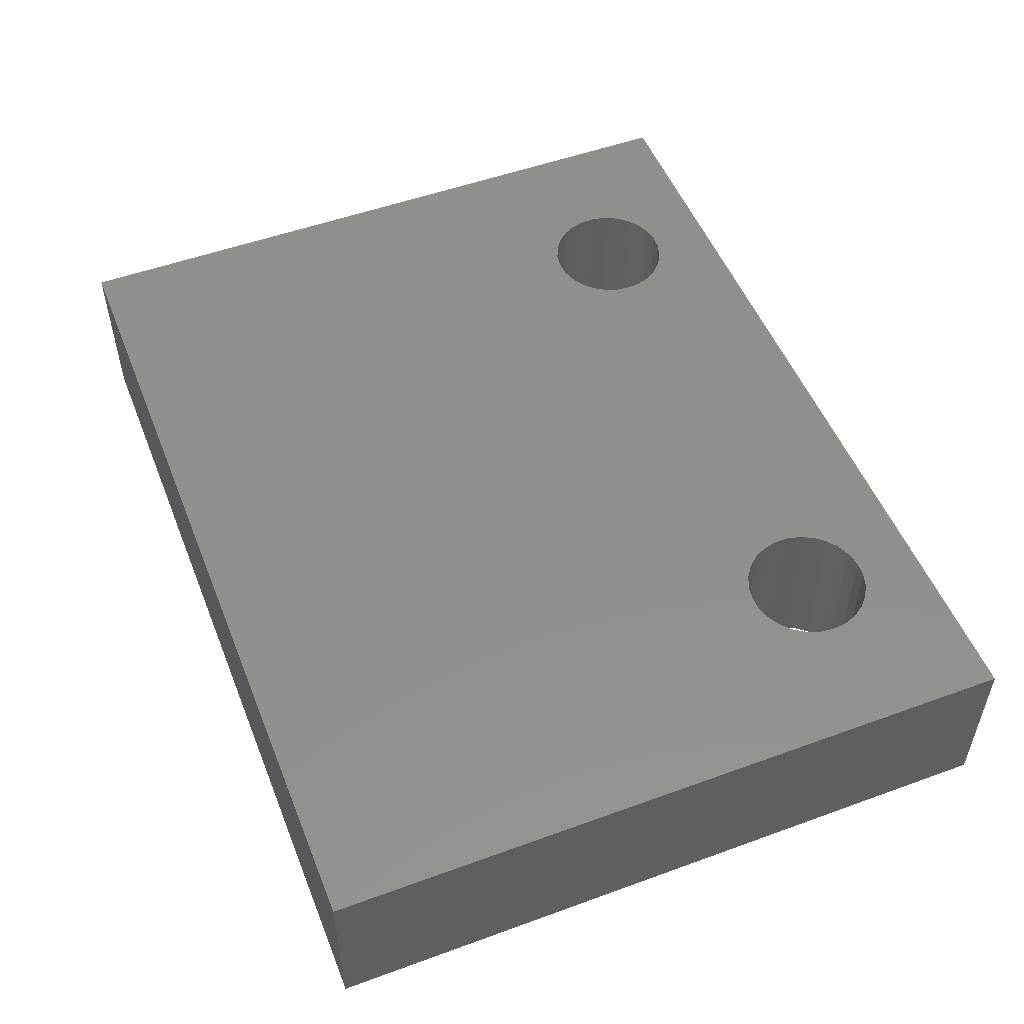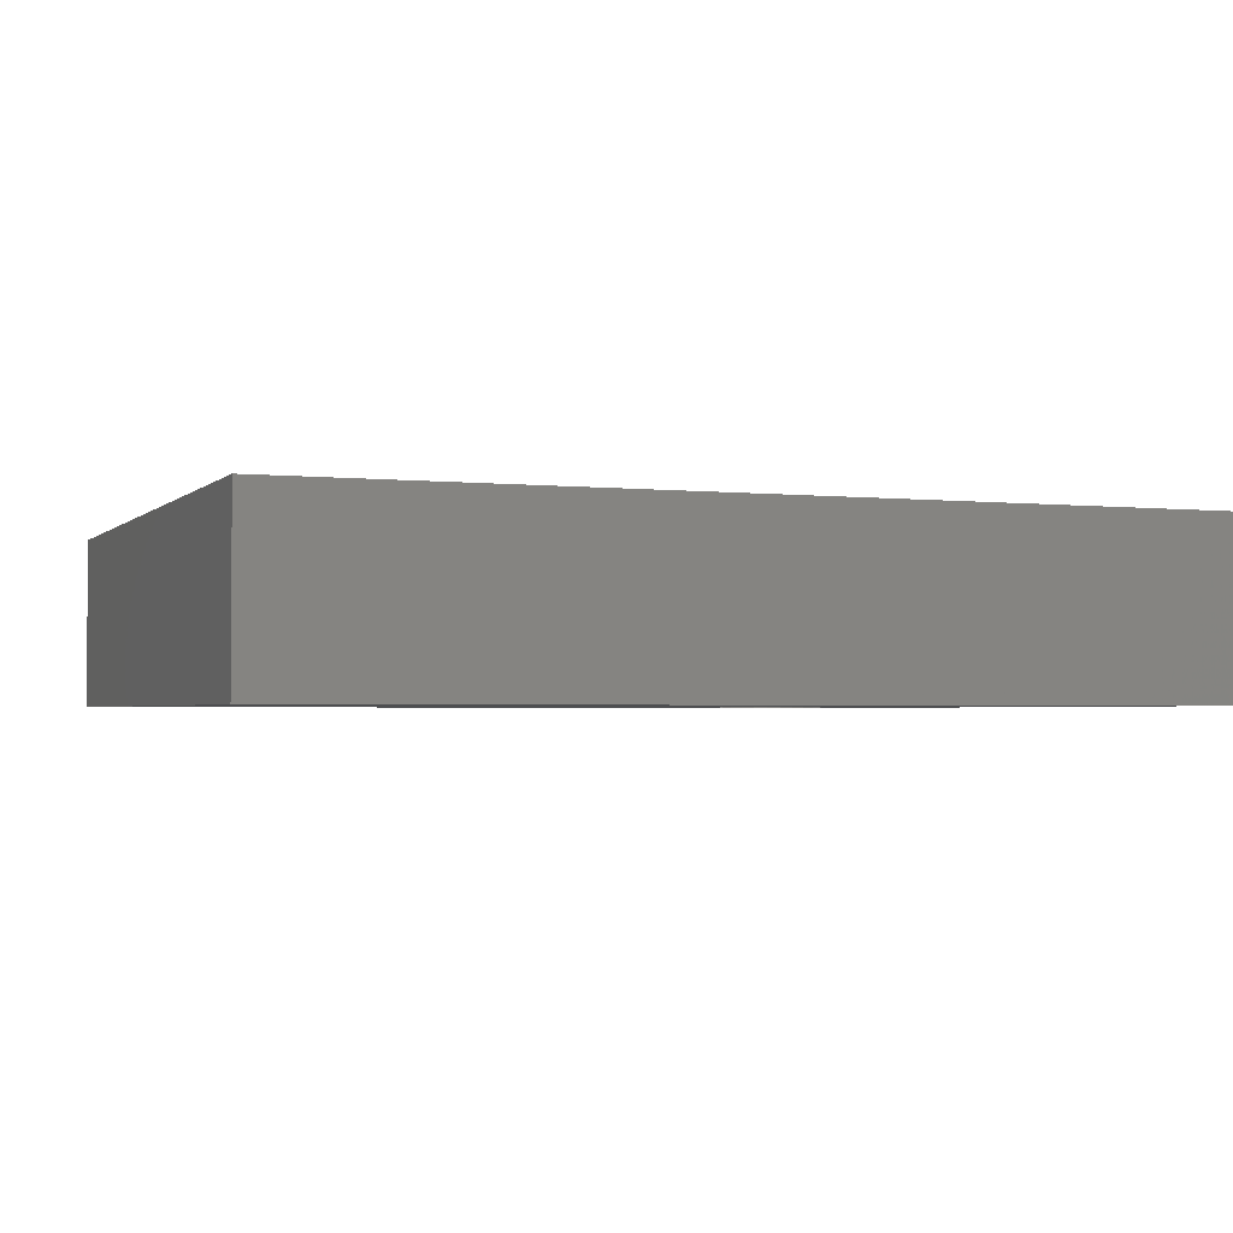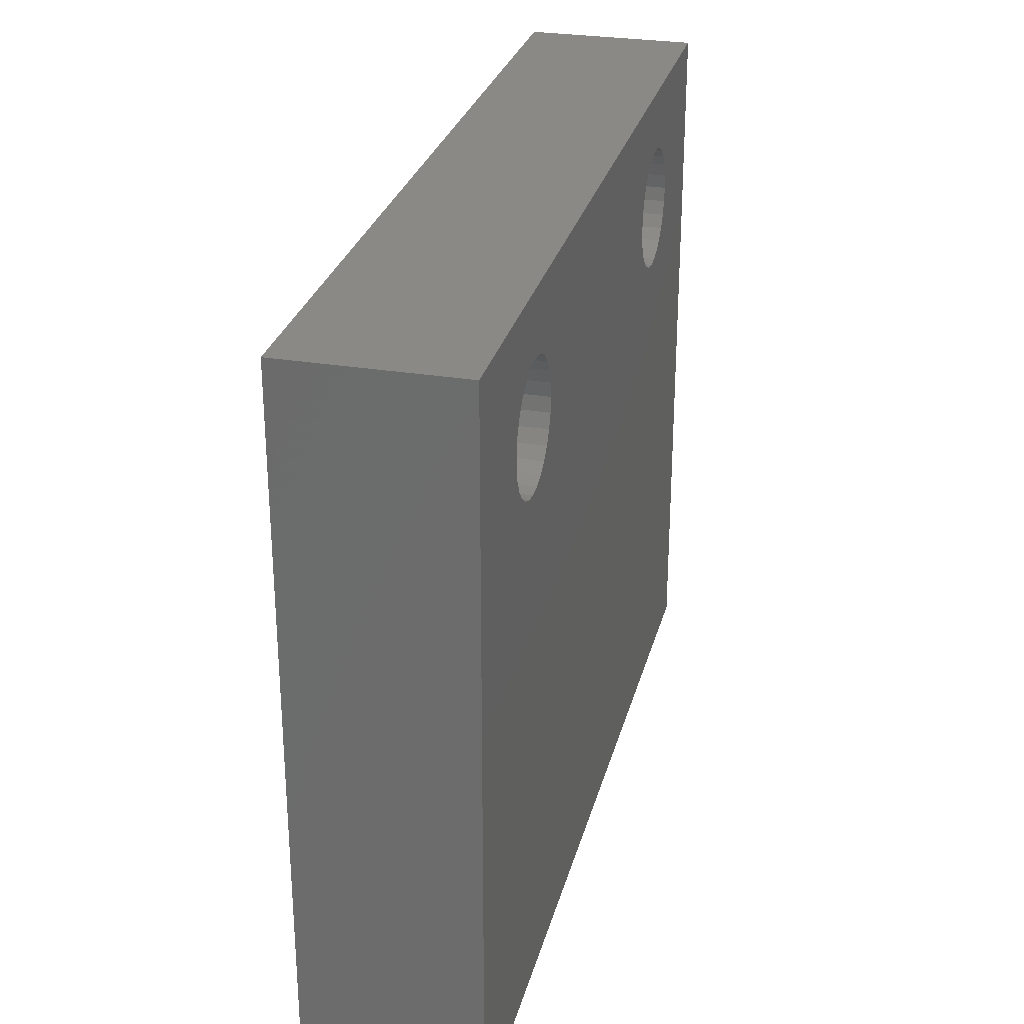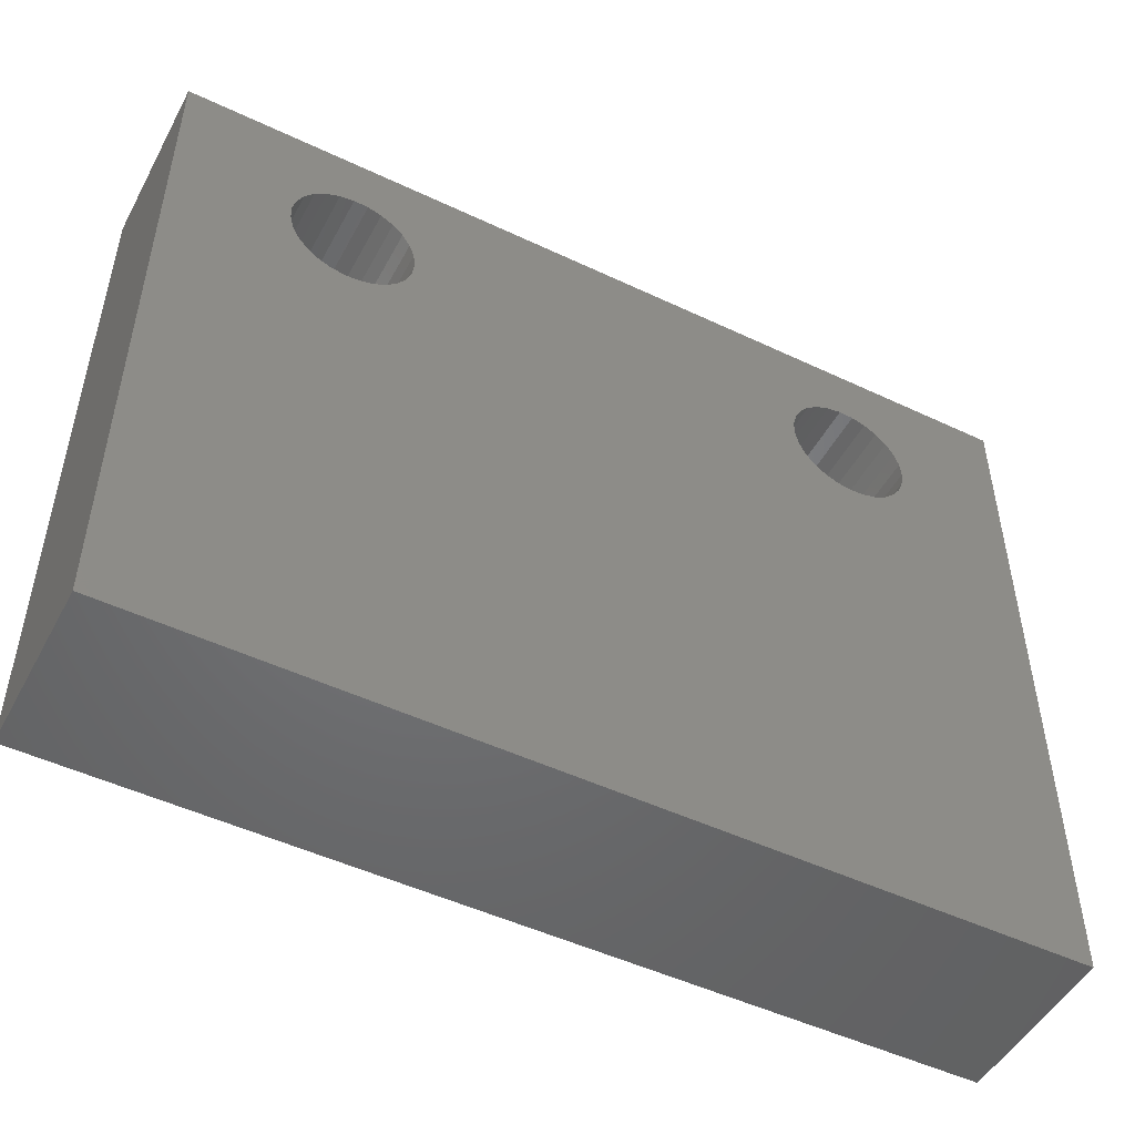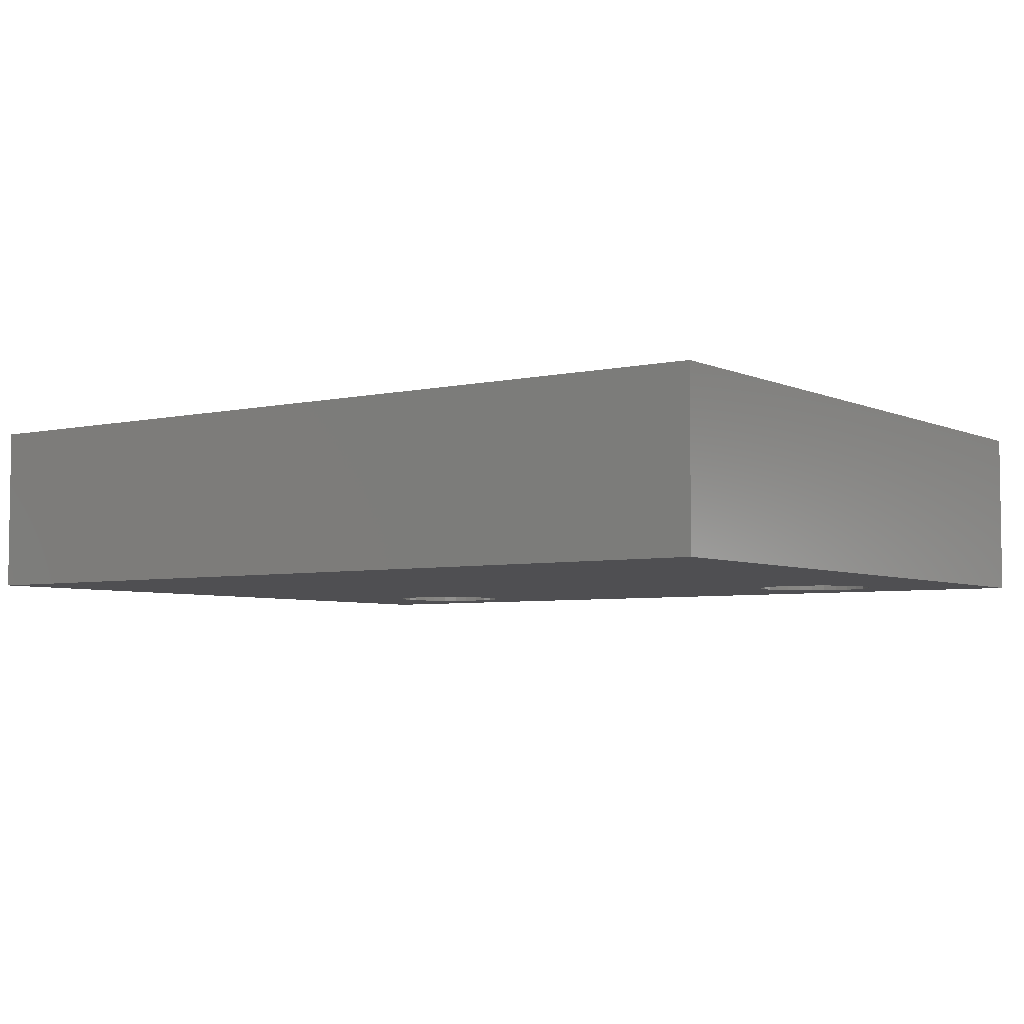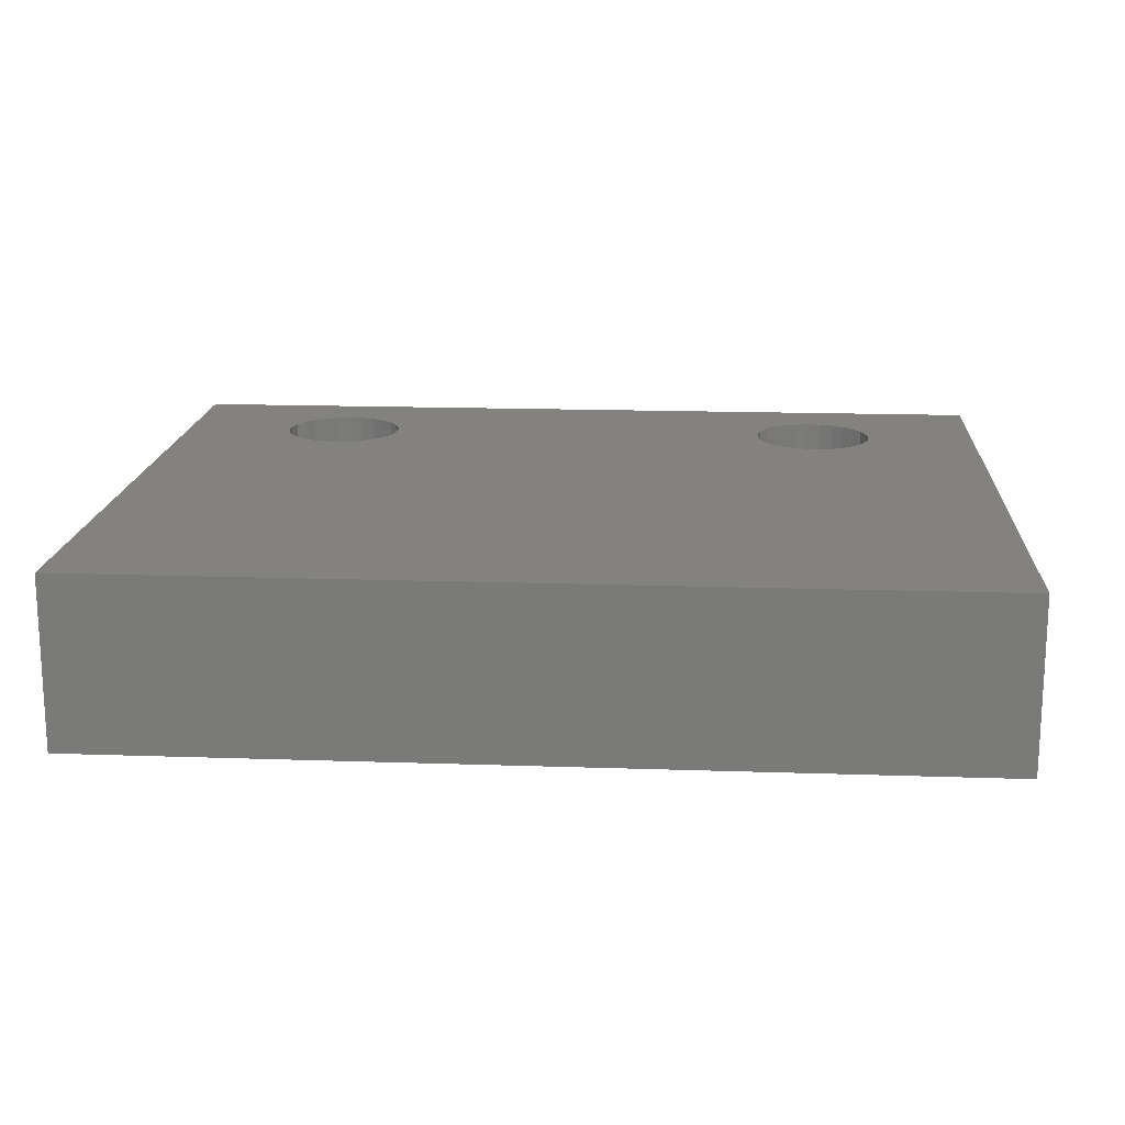
<metadata>
{"format":"stl","ext":"stl","renderer":"f3d","projection":"perspective","resolution":1024,"background":"white","views":[{"elev":52.0,"azim":68.5,"up":"+Z"},{"elev":-2.4,"azim":-21.2,"up":"+Z"},{"elev":28.4,"azim":-76.0,"up":"+Y"},{"elev":-49.5,"azim":-27.6,"up":"+Y"},{"elev":-4.9,"azim":35.6,"up":"+Z"},{"elev":16.4,"azim":4.0,"up":"+Z"}]}
</metadata>
<code>
# stl→obj: 174 verts, 352 faces
v -0.03192 -0.8351 -0.01587
v -1.02 -0.8351 0.1587
v -1.02 -0.8351 -0.01587
v -0.03192 -0.8351 0.1587
v -1.02 -0.04497 0.1587
v -1.02 -0.04497 -0.01587
v -0.03192 -0.04497 -0.01587
v -0.03192 -0.04497 0.1587
v -1.02 -0.8351 -0.03175
v -0.03192 -0.8351 -0.03175
v -0.8798 -0.2212 0.1587
v -0.8695 -0.2335 0.1587
v -0.8566 -0.2431 0.1587
v -0.887 -0.2069 0.1587
v -0.8419 -0.2495 0.1587
v -0.8261 -0.2523 0.1587
v -0.8907 -0.1913 0.1587
v -0.8907 -0.1752 0.1587
v -0.81 -0.2513 0.1587
v -0.887 -0.1596 0.1587
v -0.7947 -0.2467 0.1587
v -0.8798 -0.1453 0.1587
v -0.7808 -0.2387 0.1587
v -0.8695 -0.133 0.1587
v -0.8566 -0.1234 0.1587
v -0.8419 -0.117 0.1587
v -0.8261 -0.1142 0.1587
v -0.81 -0.1152 0.1587
v -0.2769 -0.2335 0.1587
v -0.7691 -0.2277 0.1587
v -0.2872 -0.2212 0.1587
v -0.7603 -0.2143 0.1587
v -0.264 -0.2431 0.1587
v -0.2944 -0.2069 0.1587
v -0.7548 -0.1992 0.1587
v -0.2493 -0.2495 0.1587
v -0.2981 -0.1913 0.1587
v -0.7529 -0.1832 0.1587
v -0.2335 -0.2523 0.1587
v -0.2981 -0.1752 0.1587
v -0.7548 -0.1673 0.1587
v -0.2174 -0.2513 0.1587
v -0.2944 -0.1596 0.1587
v -0.7603 -0.1522 0.1587
v -0.2021 -0.2467 0.1587
v -0.2872 -0.1453 0.1587
v -0.7691 -0.1388 0.1587
v -0.1882 -0.2387 0.1587
v -0.2769 -0.133 0.1587
v -0.7808 -0.1278 0.1587
v -0.1765 -0.2277 0.1587
v -0.264 -0.1234 0.1587
v -0.7947 -0.1198 0.1587
v -0.1677 -0.2143 0.1587
v -0.1622 -0.1673 0.1587
v -0.1603 -0.1832 0.1587
v -0.1677 -0.1522 0.1587
v -0.1765 -0.1388 0.1587
v -0.1882 -0.1278 0.1587
v -0.2021 -0.1198 0.1587
v -0.2174 -0.1152 0.1587
v -0.2335 -0.1142 0.1587
v -0.1622 -0.1992 0.1587
v -0.2493 -0.117 0.1587
v -1.02 -0.04497 -0.03175
v -0.03192 -0.04497 -0.03175
v -0.8798 -0.2212 -0.03175
v -0.8695 -0.2335 -0.03175
v -0.8566 -0.2431 -0.03175
v -0.887 -0.2069 -0.03175
v -0.8419 -0.2495 -0.03175
v -0.8261 -0.2523 -0.03175
v -0.8907 -0.1752 -0.03175
v -0.8907 -0.1913 -0.03175
v -0.81 -0.2513 -0.03175
v -0.887 -0.1596 -0.03175
v -0.7947 -0.2467 -0.03175
v -0.8798 -0.1453 -0.03175
v -0.7808 -0.2387 -0.03175
v -0.8695 -0.133 -0.03175
v -0.8566 -0.1234 -0.03175
v -0.8419 -0.117 -0.03175
v -0.8261 -0.1142 -0.03175
v -0.81 -0.1152 -0.03175
v -0.2769 -0.2335 -0.03175
v -0.7691 -0.2277 -0.03175
v -0.2872 -0.2212 -0.03175
v -0.7603 -0.2143 -0.03175
v -0.264 -0.2431 -0.03175
v -0.2944 -0.2069 -0.03175
v -0.7548 -0.1992 -0.03175
v -0.2493 -0.2495 -0.03175
v -0.2981 -0.1913 -0.03175
v -0.7529 -0.1832 -0.03175
v -0.2335 -0.2523 -0.03175
v -0.2981 -0.1752 -0.03175
v -0.7548 -0.1673 -0.03175
v -0.2174 -0.2513 -0.03175
v -0.2944 -0.1596 -0.03175
v -0.7603 -0.1522 -0.03175
v -0.2021 -0.2467 -0.03175
v -0.2872 -0.1453 -0.03175
v -0.7691 -0.1388 -0.03175
v -0.1882 -0.2387 -0.03175
v -0.2769 -0.133 -0.03175
v -0.7808 -0.1278 -0.03175
v -0.1765 -0.2277 -0.03175
v -0.264 -0.1234 -0.03175
v -0.7947 -0.1198 -0.03175
v -0.1677 -0.2143 -0.03175
v -0.1603 -0.1832 -0.03175
v -0.1622 -0.1673 -0.03175
v -0.1677 -0.1522 -0.03175
v -0.1765 -0.1388 -0.03175
v -0.1882 -0.1278 -0.03175
v -0.2021 -0.1198 -0.03175
v -0.2174 -0.1152 -0.03175
v -0.2335 -0.1142 -0.03175
v -0.1622 -0.1992 -0.03175
v -0.2493 -0.117 -0.03175
v -0.7548 -0.1673 -0.01587
v -0.7529 -0.1832 -0.01587
v -0.7603 -0.1522 -0.01587
v -0.7691 -0.1388 -0.01587
v -0.7808 -0.1278 -0.01587
v -0.7947 -0.1198 -0.01587
v -0.81 -0.1152 -0.01587
v -0.8261 -0.1142 -0.01587
v -0.8419 -0.117 -0.01587
v -0.8566 -0.1234 -0.01587
v -0.8695 -0.133 -0.01587
v -0.8798 -0.1453 -0.01587
v -0.887 -0.1596 -0.01587
v -0.8907 -0.1752 -0.01587
v -0.8907 -0.1913 -0.01587
v -0.887 -0.2069 -0.01587
v -0.8798 -0.2212 -0.01587
v -0.8695 -0.2335 -0.01587
v -0.8566 -0.2431 -0.01587
v -0.8419 -0.2495 -0.01587
v -0.8261 -0.2523 -0.01587
v -0.81 -0.2513 -0.01587
v -0.7947 -0.2467 -0.01587
v -0.7808 -0.2387 -0.01587
v -0.7691 -0.2277 -0.01587
v -0.7603 -0.2143 -0.01587
v -0.7548 -0.1992 -0.01587
v -0.1622 -0.1673 -0.01587
v -0.1603 -0.1832 -0.01587
v -0.1677 -0.1522 -0.01587
v -0.1765 -0.1388 -0.01587
v -0.1882 -0.1278 -0.01587
v -0.2021 -0.1198 -0.01587
v -0.2174 -0.1152 -0.01587
v -0.2335 -0.1142 -0.01587
v -0.2493 -0.117 -0.01587
v -0.264 -0.1234 -0.01587
v -0.2769 -0.133 -0.01587
v -0.2872 -0.1453 -0.01587
v -0.2944 -0.1596 -0.01587
v -0.2981 -0.1752 -0.01587
v -0.2981 -0.1913 -0.01587
v -0.2944 -0.2069 -0.01587
v -0.2872 -0.2212 -0.01587
v -0.2769 -0.2335 -0.01587
v -0.264 -0.2431 -0.01587
v -0.2493 -0.2495 -0.01587
v -0.2335 -0.2523 -0.01587
v -0.2174 -0.2513 -0.01587
v -0.2021 -0.2467 -0.01587
v -0.1882 -0.2387 -0.01587
v -0.1765 -0.2277 -0.01587
v -0.1677 -0.2143 -0.01587
v -0.1622 -0.1992 -0.01587
f 1 2 3
f 1 4 2
f 3 5 6
f 3 2 5
f 7 4 1
f 7 8 4
f 1 3 9
f 1 9 10
f 11 2 12
f 13 12 2
f 14 2 11
f 15 13 2
f 16 15 2
f 5 17 18
f 5 14 17
f 5 2 14
f 19 16 2
f 20 5 18
f 21 19 2
f 22 5 20
f 23 21 2
f 24 5 22
f 25 5 24
f 26 5 25
f 27 5 26
f 28 5 27
f 29 30 23
f 31 30 29
f 31 32 30
f 33 2 4
f 33 23 2
f 33 29 23
f 34 32 31
f 34 35 32
f 36 33 4
f 37 35 34
f 37 38 35
f 39 36 4
f 40 38 37
f 40 41 38
f 42 39 4
f 43 44 41
f 43 41 40
f 45 42 4
f 46 44 43
f 46 47 44
f 48 45 4
f 49 50 47
f 49 47 46
f 51 48 4
f 52 53 50
f 52 50 49
f 54 51 4
f 8 55 56
f 8 57 55
f 8 58 57
f 8 59 58
f 8 60 59
f 8 61 60
f 8 62 61
f 8 63 54
f 8 56 63
f 8 54 4
f 8 5 62
f 62 5 64
f 64 5 52
f 52 5 28
f 52 28 53
f 6 8 7
f 6 5 8
f 3 6 65
f 3 65 9
f 7 1 10
f 7 10 66
f 67 68 9
f 69 9 68
f 70 67 9
f 71 9 69
f 72 9 71
f 65 73 74
f 65 74 70
f 65 70 9
f 75 9 72
f 76 73 65
f 77 9 75
f 78 76 65
f 79 9 77
f 80 78 65
f 81 80 65
f 82 81 65
f 83 82 65
f 84 83 65
f 85 79 86
f 87 85 86
f 87 86 88
f 89 10 9
f 89 9 79
f 89 79 85
f 90 87 88
f 90 88 91
f 92 10 89
f 93 90 91
f 93 91 94
f 95 10 92
f 96 93 94
f 96 94 97
f 98 10 95
f 99 97 100
f 99 96 97
f 101 10 98
f 102 99 100
f 102 100 103
f 104 10 101
f 105 103 106
f 105 102 103
f 107 10 104
f 108 106 109
f 108 105 106
f 110 10 107
f 66 111 112
f 66 112 113
f 66 113 114
f 66 114 115
f 66 115 116
f 66 116 117
f 66 117 118
f 66 110 119
f 66 119 111
f 66 10 110
f 66 118 65
f 118 120 65
f 120 108 65
f 108 84 65
f 108 109 84
f 121 122 38
f 121 38 41
f 123 41 44
f 123 121 41
f 124 44 47
f 124 123 44
f 125 47 50
f 125 124 47
f 126 50 53
f 126 125 50
f 127 53 28
f 127 126 53
f 128 28 27
f 128 127 28
f 129 27 26
f 129 128 27
f 130 26 25
f 130 25 24
f 130 129 26
f 131 130 24
f 132 24 22
f 132 131 24
f 133 132 22
f 133 22 20
f 134 133 20
f 134 20 18
f 135 18 17
f 135 134 18
f 136 135 17
f 136 17 14
f 137 14 11
f 137 11 12
f 137 136 14
f 138 137 12
f 139 12 13
f 139 138 12
f 140 13 15
f 140 139 13
f 141 15 16
f 141 140 15
f 142 16 19
f 142 141 16
f 143 19 21
f 143 142 19
f 144 21 23
f 144 143 21
f 145 23 30
f 145 144 23
f 146 30 32
f 146 145 30
f 147 32 35
f 147 35 38
f 147 146 32
f 122 147 38
f 148 149 56
f 148 56 55
f 150 55 57
f 150 148 55
f 151 57 58
f 151 150 57
f 152 58 59
f 152 151 58
f 153 59 60
f 153 152 59
f 154 60 61
f 154 153 60
f 155 61 62
f 155 154 61
f 156 62 64
f 156 155 62
f 157 64 52
f 157 156 64
f 158 52 49
f 158 49 46
f 158 157 52
f 159 158 46
f 159 46 43
f 160 159 43
f 161 160 43
f 161 43 40
f 162 40 37
f 162 161 40
f 162 37 34
f 163 162 34
f 164 34 31
f 164 163 34
f 165 31 29
f 165 164 31
f 166 29 33
f 166 165 29
f 167 33 36
f 167 166 33
f 168 36 39
f 168 39 42
f 168 167 36
f 169 168 42
f 170 42 45
f 170 169 42
f 171 45 48
f 171 170 45
f 172 48 51
f 172 171 48
f 173 51 54
f 173 172 51
f 174 54 63
f 174 173 54
f 149 63 56
f 149 174 63
f 6 7 66
f 6 66 65
f 121 94 122
f 121 97 94
f 123 100 97
f 123 97 121
f 124 103 100
f 124 100 123
f 125 106 103
f 125 103 124
f 126 109 106
f 126 106 125
f 127 84 109
f 127 109 126
f 128 83 84
f 128 84 127
f 129 82 83
f 129 83 128
f 130 81 82
f 130 82 129
f 131 80 81
f 131 81 130
f 132 80 131
f 132 78 80
f 133 78 132
f 133 76 78
f 134 76 133
f 134 73 76
f 135 74 73
f 135 73 134
f 136 74 135
f 136 70 74
f 137 67 70
f 137 70 136
f 138 68 67
f 138 67 137
f 139 69 68
f 139 68 138
f 140 71 69
f 140 69 139
f 141 72 71
f 141 71 140
f 142 75 72
f 142 72 141
f 143 77 75
f 143 75 142
f 144 79 77
f 144 77 143
f 145 86 79
f 145 79 144
f 146 88 86
f 146 86 145
f 147 91 88
f 147 88 146
f 122 94 91
f 122 91 147
f 148 111 149
f 148 112 111
f 150 113 112
f 150 112 148
f 151 114 113
f 151 113 150
f 152 115 114
f 152 114 151
f 153 116 115
f 153 115 152
f 154 117 116
f 154 116 153
f 155 118 117
f 155 117 154
f 156 120 118
f 156 118 155
f 157 108 120
f 157 120 156
f 158 105 108
f 158 108 157
f 159 105 158
f 159 102 105
f 160 102 159
f 160 99 102
f 161 99 160
f 161 96 99
f 162 93 96
f 162 96 161
f 163 93 162
f 163 90 93
f 164 87 90
f 164 90 163
f 165 85 87
f 165 87 164
f 166 89 85
f 166 85 165
f 167 92 89
f 167 89 166
f 168 95 92
f 168 92 167
f 169 98 95
f 169 95 168
f 170 101 98
f 170 98 169
f 171 104 101
f 171 101 170
f 172 107 104
f 172 104 171
f 173 110 107
f 173 107 172
f 174 119 110
f 174 110 173
f 149 111 119
f 149 119 174

</code>
